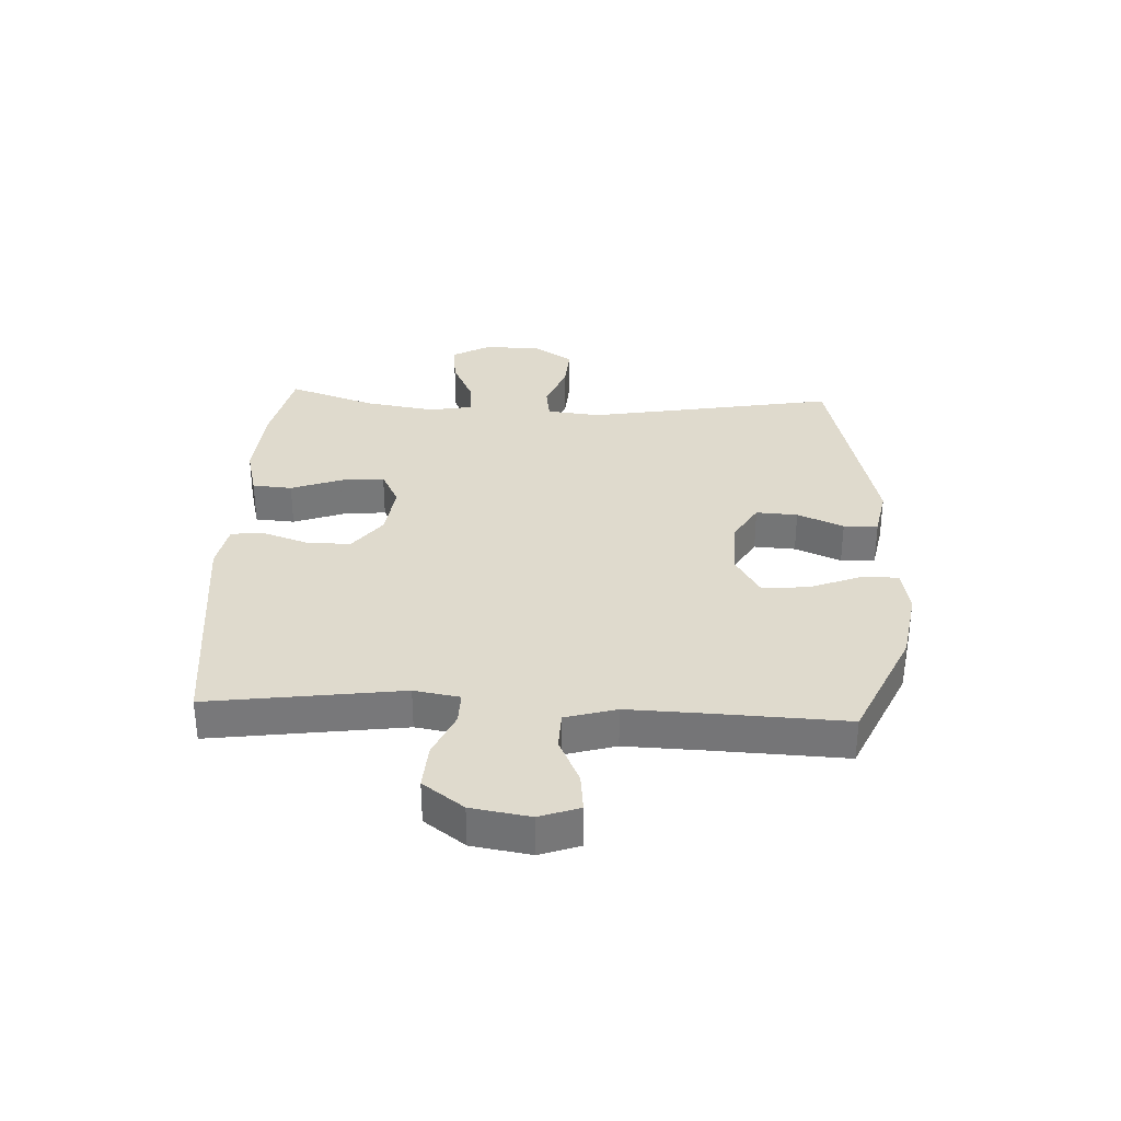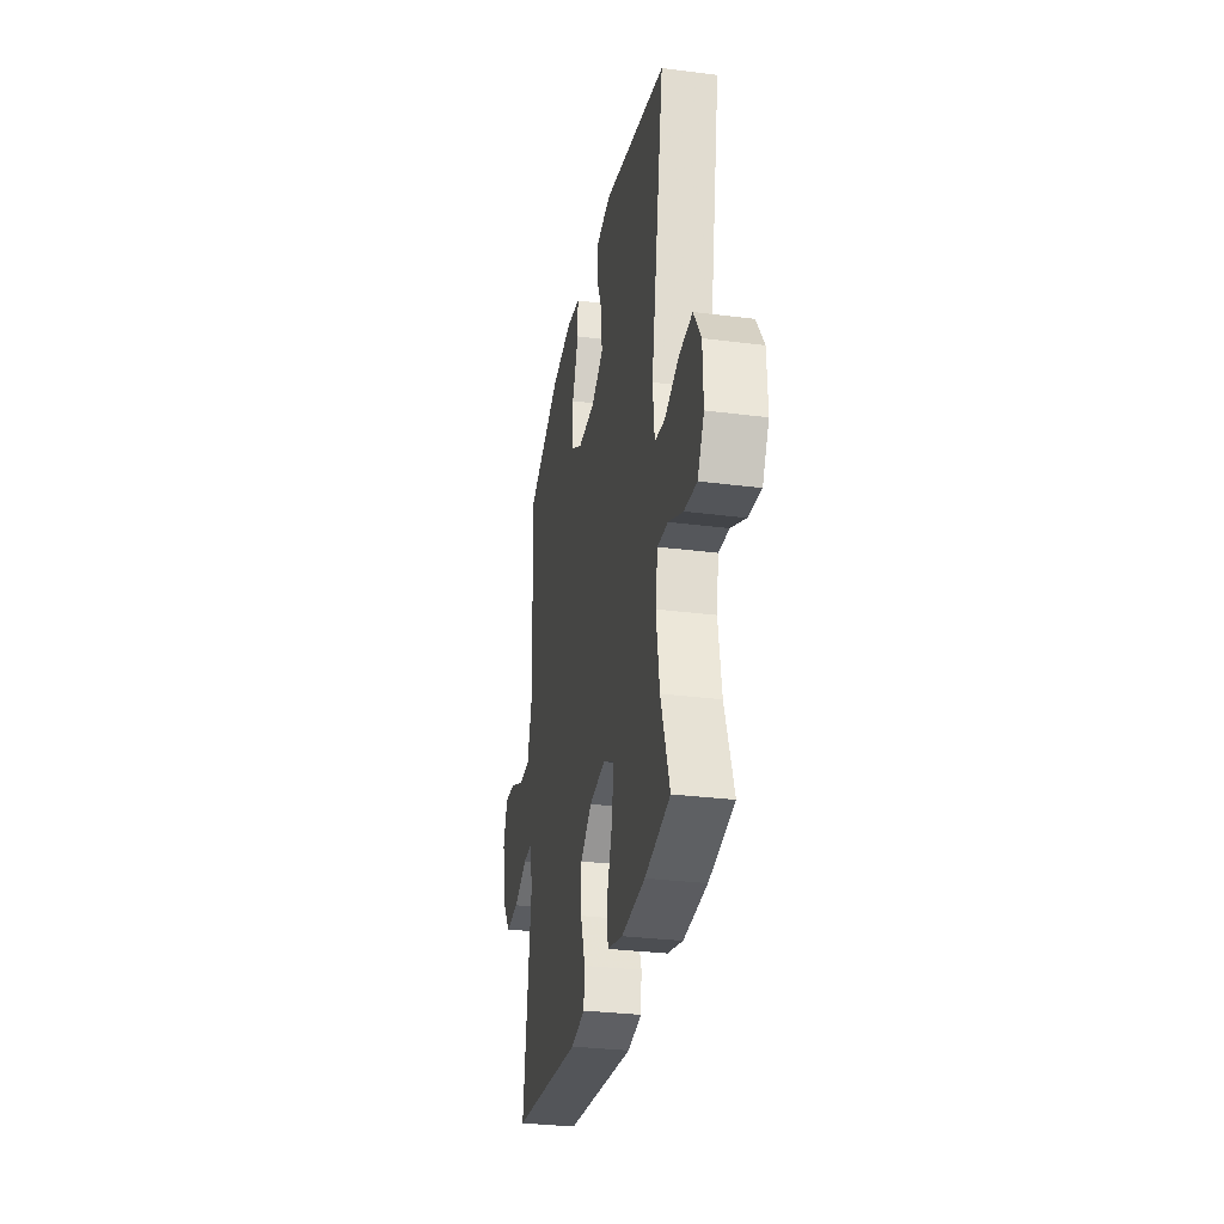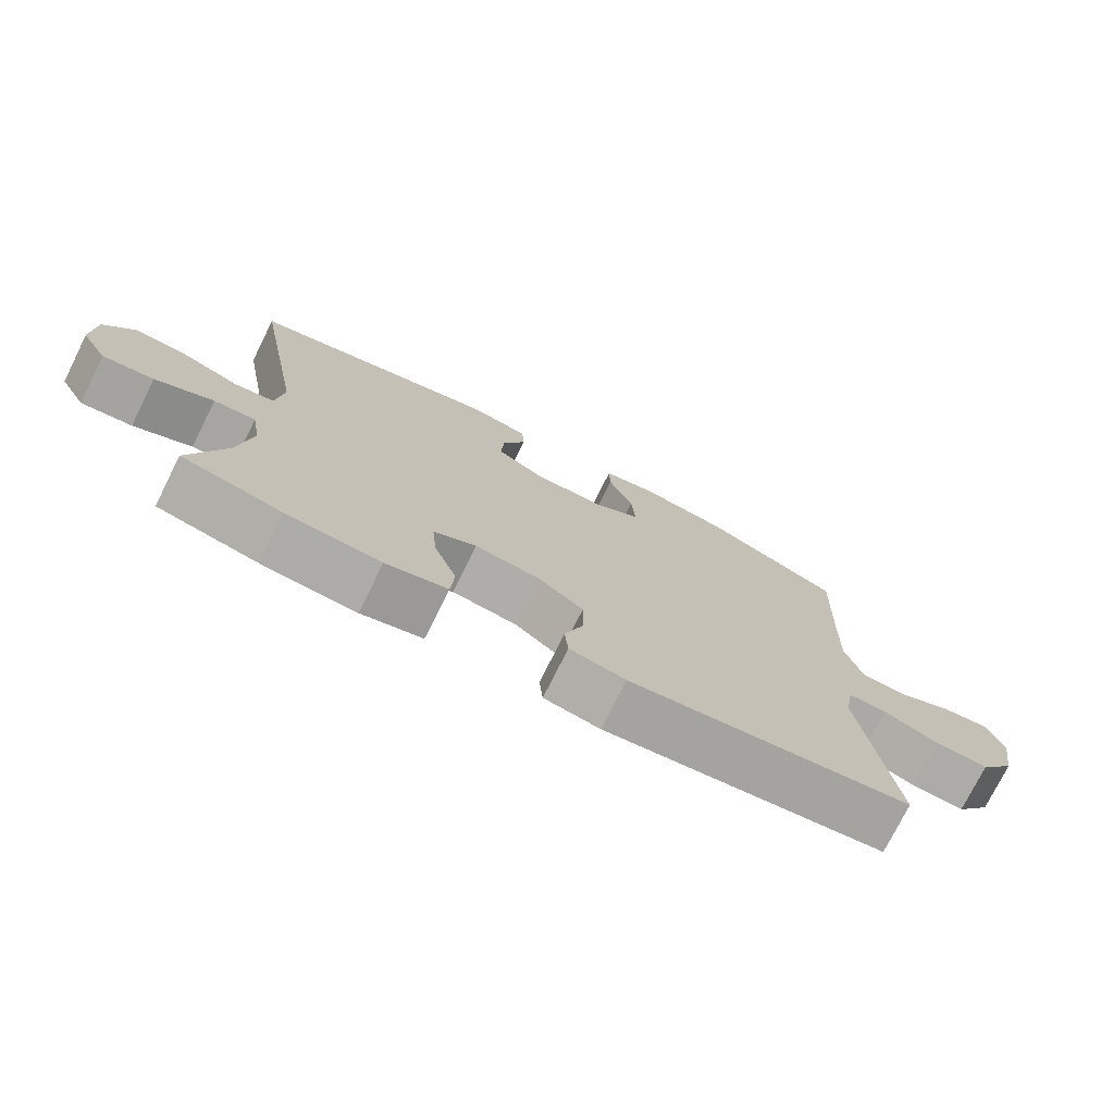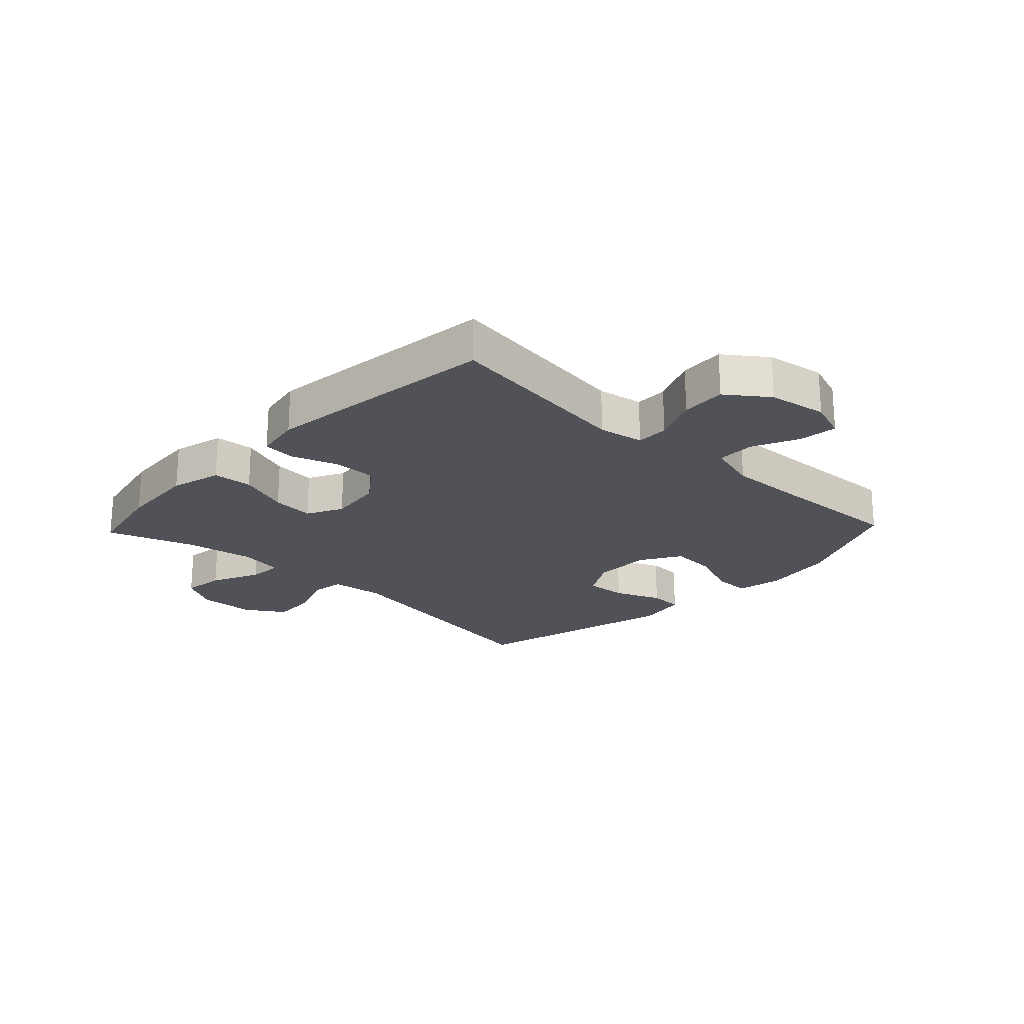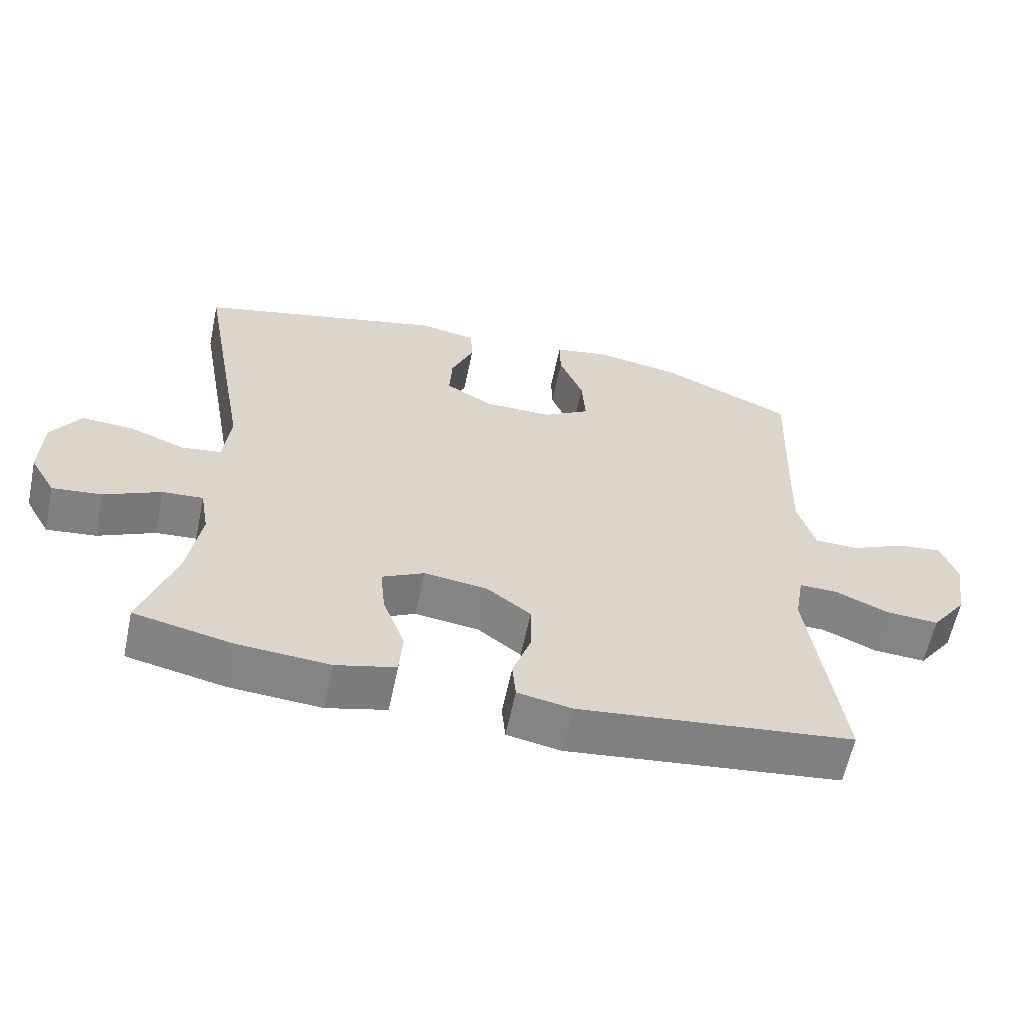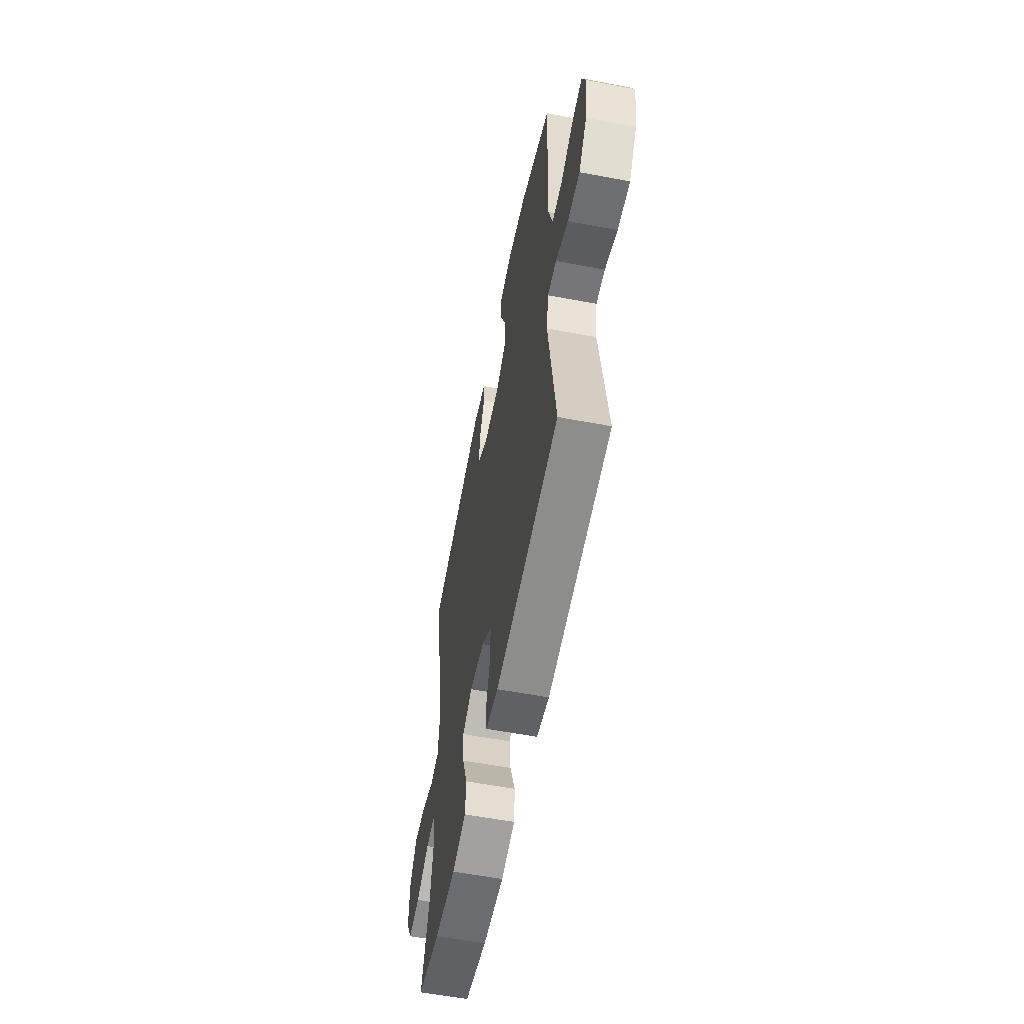
<metadata>
{"format":"obj","ext":"obj","renderer":"f3d","projection":"perspective","resolution":1024,"background":"white","views":[{"elev":32.8,"azim":-87.2,"up":"+Y"},{"elev":-30.7,"azim":79.5,"up":"+Z"},{"elev":-75.3,"azim":153.5,"up":"+Z"},{"elev":-21.6,"azim":-133.5,"up":"+Y"},{"elev":-61.0,"azim":168.2,"up":"+Z"},{"elev":-58.0,"azim":-101.1,"up":"+Z"}]}
</metadata>
<code>
v -0.5 0.07 0.5
v -0.304 0.07 0.588
v -0.182 0.07 0.608
v -0.104 0.07 0.594
v -0.105 0.07 0.531
v -0.14 0.07 0.443
v -0.145 0.07 0.365
v -0.077 0.07 0.324
v 0.022 0.07 0.325
v 0.09 0.07 0.365
v 0.086 0.07 0.435
v 0.053 0.07 0.513
v 0.056 0.07 0.571
v 0.14 0.07 0.587
v 0.5 0.07 0.5
v 0.425 0.07 0.079
v 0.435 0.07 -0.012
v 0.492 0.07 -0.02
v 0.574 0.07 0.011
v 0.649 0.07 0.016
v 0.691 0.07 -0.05
v 0.694 0.07 -0.146
v 0.657 0.07 -0.211
v 0.585 0.07 -0.203
v 0.503 0.07 -0.165
v 0.444 0.07 -0.161
v 0.431 0.07 -0.235
v 0.45 0.07 -0.353
v 0.5 0.07 -0.5
v 0.358 0.07 -0.531
v 0.225 0.07 -0.541
v 0.138 0.07 -0.519
v 0.133 0.07 -0.452
v 0.165 0.07 -0.365
v 0.172 0.07 -0.293
v 0.111 0.07 -0.262
v 0.019 0.07 -0.274
v -0.045 0.07 -0.322
v -0.045 0.07 -0.396
v -0.018 0.07 -0.474
v -0.023 0.07 -0.53
v -0.102 0.07 -0.545
v -0.5 0.07 -0.5
v -0.455 0.07 -0.174
v -0.468 0.07 -0.097
v -0.523 0.07 -0.098
v -0.601 0.07 -0.132
v -0.677 0.07 -0.137
v -0.728 0.07 -0.068
v -0.744 0.07 0.031
v -0.72 0.07 0.098
v -0.655 0.07 0.091
v -0.576 0.07 0.055
v -0.512 0.07 0.057
v -0.487 0.07 0.143
v -0.491 0.07 0.276
v -0.5 0 0.5
v -0.304 0 0.588
v -0.182 0 0.608
v -0.104 0 0.594
v -0.105 0 0.531
v -0.14 0 0.443
v -0.145 0 0.365
v -0.077 0 0.324
v 0.022 0 0.325
v 0.09 0 0.365
v 0.086 0 0.435
v 0.053 0 0.513
v 0.056 0 0.571
v 0.14 0 0.587
v 0.5 0 0.5
v 0.425 0 0.079
v 0.435 0 -0.012
v 0.492 0 -0.02
v 0.574 0 0.011
v 0.649 0 0.016
v 0.691 0 -0.05
v 0.694 0 -0.146
v 0.657 0 -0.211
v 0.585 0 -0.203
v 0.503 0 -0.165
v 0.444 0 -0.161
v 0.431 0 -0.235
v 0.45 0 -0.353
v 0.5 0 -0.5
v 0.358 0 -0.531
v 0.225 0 -0.541
v 0.138 0 -0.519
v 0.133 0 -0.452
v 0.165 0 -0.365
v 0.172 0 -0.293
v 0.111 0 -0.262
v 0.019 0 -0.274
v -0.045 0 -0.322
v -0.045 0 -0.396
v -0.018 0 -0.474
v -0.023 0 -0.53
v -0.102 0 -0.545
v -0.5 0 -0.5
v -0.455 0 -0.174
v -0.468 0 -0.097
v -0.523 0 -0.098
v -0.601 0 -0.132
v -0.677 0 -0.137
v -0.728 0 -0.068
v -0.744 0 0.031
v -0.72 0 0.098
v -0.655 0 0.091
v -0.576 0 0.055
v -0.512 0 0.057
v -0.487 0 0.143
v -0.491 0 0.276
f 50 51 52 53
f 50 53 54
f 49 50 54
f 46 47 48 49
f 45 46 49 54
f 41 42 43 44
f 39 40 41 44
f 38 39 44 45
f 37 38 45 54
f 31 32 33 34
f 31 34 35
f 28 29 30 31
f 27 28 31 35
f 26 27 35 36
f 22 23 24 25
f 22 25 26
f 21 22 26
f 18 19 20 21
f 17 18 21 26
f 16 17 26 36
f 11 12 13 14
f 10 11 14 15
f 9 10 15 16
f 3 4 5 6
f 3 6 7
f 56 1 2 3
f 55 56 3 7
f 8 9 16 36
f 36 37 54 55
f 7 8 36 55
f 109 108 107 106
f 110 109 106
f 110 106 105
f 105 104 103 102
f 110 105 102 101
f 100 99 98 97
f 100 97 96 95
f 101 100 95 94
f 110 101 94 93
f 90 89 88 87
f 91 90 87
f 87 86 85 84
f 91 87 84 83
f 92 91 83 82
f 81 80 79 78
f 82 81 78
f 82 78 77
f 77 76 75 74
f 82 77 74 73
f 92 82 73 72
f 70 69 68 67
f 71 70 67 66
f 72 71 66 65
f 62 61 60 59
f 63 62 59
f 59 58 57 112
f 63 59 112 111
f 92 72 65 64
f 111 110 93 92
f 111 92 64 63
f 1 57 58 2
f 2 58 59 3
f 3 59 60 4
f 4 60 61 5
f 5 61 62 6
f 6 62 63 7
f 7 63 64 8
f 8 64 65 9
f 9 65 66 10
f 10 66 67 11
f 11 67 68 12
f 12 68 69 13
f 13 69 70 14
f 14 70 71 15
f 15 71 72 16
f 16 72 73 17
f 17 73 74 18
f 18 74 75 19
f 19 75 76 20
f 20 76 77 21
f 21 77 78 22
f 22 78 79 23
f 23 79 80 24
f 24 80 81 25
f 25 81 82 26
f 26 82 83 27
f 27 83 84 28
f 28 84 85 29
f 29 85 86 30
f 30 86 87 31
f 31 87 88 32
f 32 88 89 33
f 33 89 90 34
f 34 90 91 35
f 35 91 92 36
f 36 92 93 37
f 37 93 94 38
f 38 94 95 39
f 39 95 96 40
f 40 96 97 41
f 41 97 98 42
f 42 98 99 43
f 43 99 100 44
f 44 100 101 45
f 45 101 102 46
f 46 102 103 47
f 47 103 104 48
f 48 104 105 49
f 49 105 106 50
f 50 106 107 51
f 51 107 108 52
f 52 108 109 53
f 53 109 110 54
f 54 110 111 55
f 55 111 112 56
f 56 112 57 1

</code>
